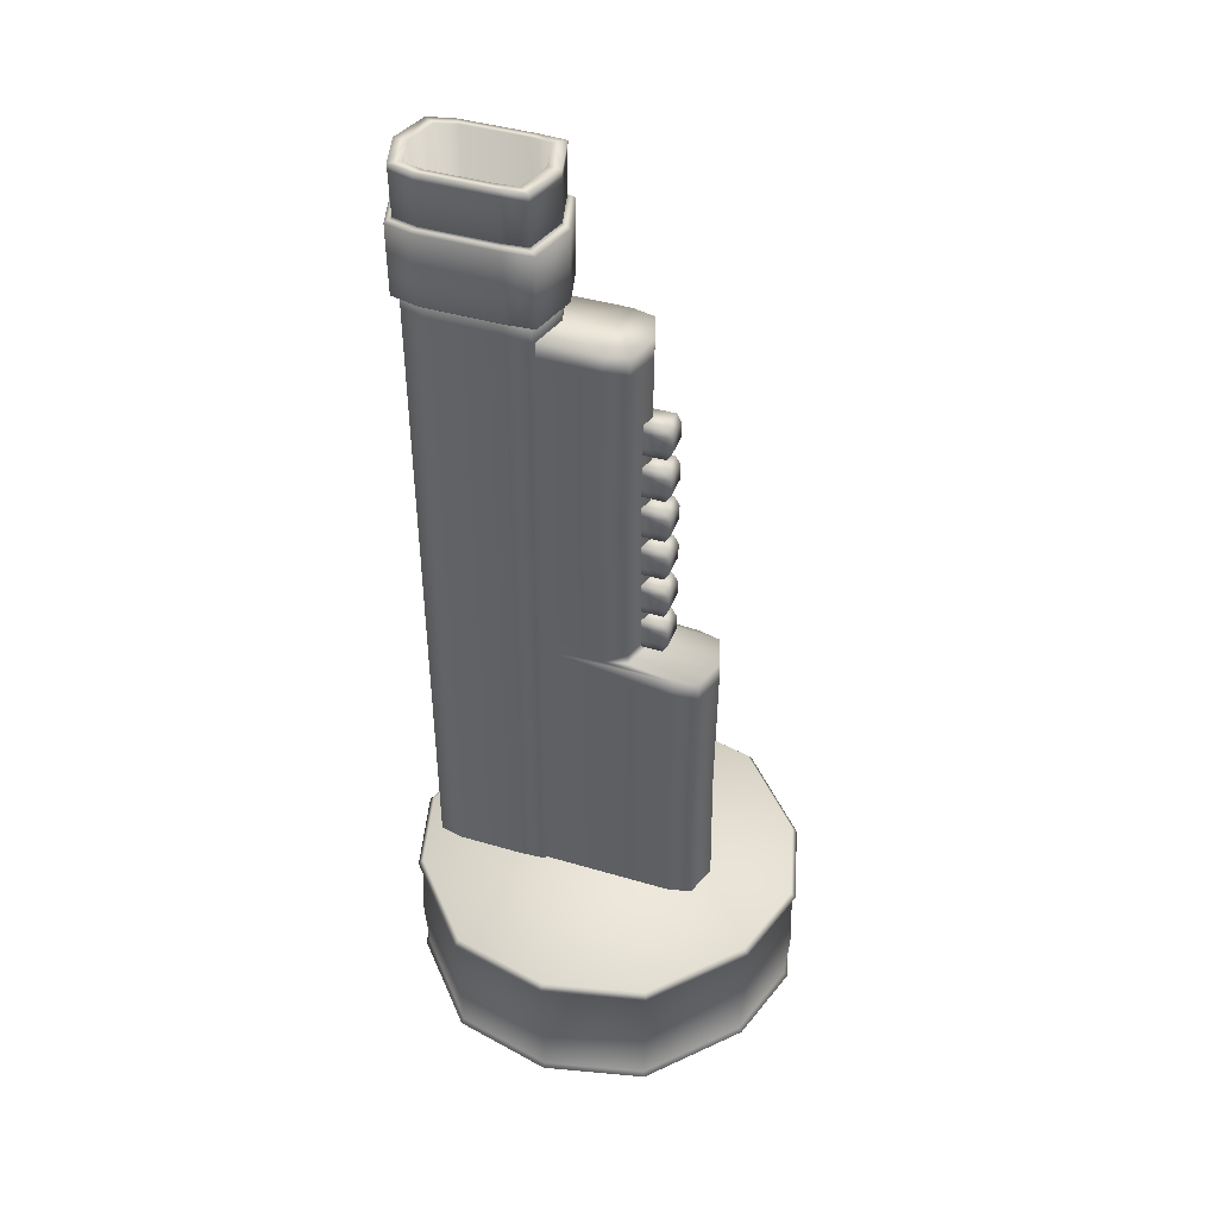
<metadata>
{"format":"obj","ext":"obj","renderer":"f3d","projection":"perspective","resolution":1024,"background":"white","views":[{"elev":42.3,"azim":-70.3,"up":"+Z"}]}
</metadata>
<code>
o Gun-1_Cylinder.045
v -0.03492 0.1469 0.7583
v -0.04057 0.1245 0.7649
v -0.03503 0.1471 0.7649
v 0.03891 0.03608 0.7583
v 0.04057 0.05852 0.7649
v 0.03903 0.03591 0.7649
v 0.04055 0.05854 0.7583
v 0.04057 0.1245 0.7649
v -0.03891 0.03608 0.7583
v 0 0.02553 0.7649
v -0.03903 0.03591 0.7649
v 0.03492 0.1469 0.7583
v 0 0.1575 0.7649
v 0.03503 0.1471 0.7649
v 0.02878 -0.09848 0.3028
v 0 -0.1078 0.3198
v 0 -0.1078 0.3028
v -0.02878 -0.09848 0.3198
v -0.02878 -0.09848 0.3028
v 0.1762 -0.009657 0.0546
v 0.1509 0.07744 0.05957
v 0.1717 -0.009657 0.05957
v 0.07741 0.1478 0.0546
v 0 0.1645 0.05957
v 0.07543 0.1438 0.05957
v -0.07741 0.1478 0.0546
v -0.1509 0.07744 0.05957
v -0.07543 0.1438 0.05957
v 0.07741 -0.1671 0.0546
v 0.1509 -0.09676 0.05957
v 0.07543 -0.1631 0.05957
v -0.1762 -0.009657 0.0546
v -0.1509 -0.09676 0.05957
v -0.1717 -0.009657 0.05957
v -0.07741 -0.1671 0.0546
v 0 -0.1839 0.05957
v -0.07543 -0.1631 0.05957
v -0.1548 0.07973 0.0546
v 0.1548 -0.09904 0.0546
v 0 -0.1884 0.0546
v 0.1548 0.07973 0.0546
v -0.1548 -0.09904 0.0546
v 0 0.1691 0.0546
v 0 0.1645 -0.0539
v -0.07696 0.1469 -0.000641
v 0 0.1681 -0.000641
v -0.1509 -0.09676 -0.0539
v -0.07696 -0.1662 -0.000641
v -0.1539 -0.09852 -0.000641
v 0.1509 0.07744 -0.0539
v 0.07696 0.1469 -0.000641
v 0.1539 0.0792 -0.000641
v 0 -0.1839 -0.0539
v 0.07696 -0.1662 -0.000641
v 0 -0.1874 -0.000641
v 0.1509 -0.09676 -0.0539
v 0.1752 -0.009657 -0.000641
v 0.1539 -0.09852 -0.000641
v -0.1509 0.07744 -0.0539
v -0.1752 -0.009657 -0.000641
v -0.1539 0.0792 -0.000641
v -0.07543 -0.1631 -0.0539
v -0.1717 -0.009657 -0.0539
v 0.07543 -0.1631 -0.0539
v -0.07543 0.1438 -0.0539
v 0.07543 0.1438 -0.0539
v 0.1717 -0.009657 -0.0539
v 0 0.1645 0.04963
v -0.1509 -0.09676 0.04963
v 0.1509 0.07744 0.04963
v 0 -0.1839 0.04963
v 0.1509 -0.09676 0.04963
v -0.1509 0.07744 0.04963
v -0.07543 -0.1631 0.04963
v -0.1717 -0.009657 0.04963
v 0.07543 -0.1631 0.04963
v -0.07543 0.1438 0.04963
v 0.07543 0.1438 0.04963
v 0.1717 -0.009657 0.04963
v 0.1749 -0.009657 -0.05738
v 0.07684 0.1466 -0.05738
v -0.07684 0.1466 -0.05738
v 0.07684 -0.166 -0.05738
v -0.1749 -0.009657 -0.05738
v -0.07684 -0.166 -0.05738
v -0.1537 0.07907 -0.05738
v 0.1537 -0.09838 -0.05738
v 0 -0.1871 -0.05738
v 0.1537 0.07907 -0.05738
v -0.1537 -0.09838 -0.05738
v 0 0.1678 -0.05738
v 0 0.1645 -0.06085
v -0.1509 -0.09676 -0.06085
v 0.1509 0.07744 -0.06085
v 0 -0.1839 -0.06085
v 0.1509 -0.09676 -0.06085
v -0.1509 0.07744 -0.06085
v -0.07543 -0.1631 -0.06085
v -0.1717 -0.009657 -0.06085
v 0.07543 -0.1631 -0.06085
v -0.07543 0.1438 -0.06085
v 0.07543 0.1438 -0.06085
v 0.1717 -0.009657 -0.06085
v 0.04055 0.1245 0.7583
v 0 0.1575 0.7583
v -0.04057 0.05852 0.7649
v -0.04055 0.05854 0.7583
v 0 0.02557 0.7583
v -0.03357 -0.0782 0.3028
v -0.03357 -0.0782 0.3198
v 0.03357 -0.0782 0.3028
v 0.02878 -0.09848 0.3198
v -0.02878 -0.03665 0.3235
v -0.03357 -0.01636 0.3235
v -0.03357 0.04431 0.3198
v -0.03357 0.04431 0.3028
v 0.03206 0.04583 0.7649
v 0 0.03731 0.7649
v -0.03333 0.06441 0.7649
v 0.03333 0.06441 0.7649
v -0.03206 0.04583 0.7649
v -0.02878 0.1372 0.7649
v 0 0.1457 0.7649
v 0.02878 0.1372 0.7649
v 0.03333 0.1186 0.7649
v -0.03333 0.1186 0.7649
v -0.02878 0.1372 0.3219
v 0 0.03731 0.3219
v 0.02878 0.1372 0.3219
v -0.03333 0.06441 0.3219
v -0.03206 0.04583 0.3219
v 0.03206 0.04583 0.3219
v 0 0.1457 0.3219
v 0.03333 0.1186 0.3219
v 0.03333 0.06441 0.3219
v -0.03333 0.1186 0.3219
v 0.0401 0.1241 0.7201
v 0.0401 0.05891 0.7201
v 0.03849 0.03667 0.7201
v 0 0.02631 0.7201
v -0.03357 -0.01636 0.6185
v -0.03357 0.04431 0.634
v -0.03357 0.04431 0.6185
v 0 -0.04593 0.6185
v -0.02878 -0.03665 0.634
v -0.02878 -0.03665 0.6185
v 0.03357 -0.01636 0.6185
v 0.02878 -0.03665 0.634
v 0.02878 -0.03665 0.6185
v -0.03357 -0.01636 0.634
v 0 -0.04593 0.634
v 0.03357 -0.01636 0.634
v 0 -0.04593 0.3235
v 0.03357 0.04431 0.3198
v 0.03357 -0.01636 0.3235
v 0.03357 -0.0782 0.3198
v 0.03357 0.04431 0.3028
v 0.02878 -0.03665 0.3235
v -0.03357 0.04431 0.3235
v 0.03357 0.04431 0.6185
v -0.03849 0.03667 0.7201
v -0.0401 0.05891 0.7201
v 0 0.1567 0.7201
v -0.03454 0.1464 0.7201
v -0.0401 0.1241 0.7201
v 0.03454 0.1464 0.7201
v -0.04055 0.1245 0.7583
v 0.03357 -0.07663 0.1758
v -0.03357 -0.07663 0.1758
v -0.03357 0.04587 0.1758
v 0.02878 -0.09692 0.1758
v -0.02878 -0.09692 0.1758
v 0 -0.1062 0.1758
v 0.03357 0.04431 0.3235
v 0.03357 -0.01636 0.3328
v 0 -0.04593 0.3328
v -0.02878 -0.03665 0.3328
v -0.03357 -0.01636 0.3328
v 0.02878 -0.03665 0.3328
v -0.03357 0.04431 0.3328
v 0.03357 -0.0148 0.4756
v 0 -0.04437 0.4756
v -0.02878 -0.03509 0.4756
v -0.03357 -0.0148 0.4756
v 0.02878 -0.03509 0.4756
v -0.03357 0.04587 0.4756
v 0.03357 0.04431 0.3328
v 0.02878 -0.09848 0.04882
v 0 -0.1078 0.04882
v -0.02878 -0.09848 0.04882
v -0.03357 -0.0782 0.04882
v 0.03357 -0.0782 0.04882
v -0.03357 0.04431 0.04882
v 0.03357 0.04431 0.04882
v -0.0114 -0.02952 0.5396
v -0.0114 -0.06086 0.532
v -0.0114 -0.06535 0.5396
v -0.0114 -0.02952 0.532
v 0.0114 -0.06086 0.532
v 0.0114 -0.02952 0.5535
v 0.0114 -0.06086 0.5611
v 0.0114 -0.06535 0.5535
v 0.0114 -0.02952 0.5611
v -0.0114 -0.06086 0.5611
v -0.0114 -0.06535 0.5535
v -0.0114 -0.02952 0.5611
v 0.0114 -0.02952 0.532
v 0.0114 -0.02952 0.5396
v -0.0114 -0.02952 0.5535
v 0.0114 -0.06535 0.5396
v -0.0114 -0.06086 0.4904
v 0.0114 -0.06535 0.498
v -0.0114 -0.06535 0.498
v 0.0114 -0.06535 0.5119
v -0.0114 -0.06535 0.5119
v 0.0114 -0.02952 0.5119
v -0.0114 -0.02952 0.5195
v 0.0114 -0.02952 0.5195
v 0.0114 -0.02952 0.498
v -0.0114 -0.06086 0.5195
v -0.0114 -0.02952 0.5119
v 0.0114 -0.06086 0.4904
v 0.0114 -0.02952 0.4904
v -0.0114 -0.02952 0.498
v -0.0114 -0.02952 0.4904
v 0.0114 -0.06086 0.5195
v -0.0114 -0.02952 0.4569
v -0.0114 -0.06086 0.4493
v -0.0114 -0.06535 0.4569
v -0.0114 -0.02952 0.4493
v 0.0114 -0.06086 0.4493
v 0.0114 -0.02952 0.4708
v 0.0114 -0.06086 0.4784
v 0.0114 -0.06535 0.4708
v 0.0114 -0.02952 0.4784
v -0.0114 -0.06086 0.4784
v -0.0114 -0.06535 0.4708
v -0.0114 -0.02952 0.4784
v 0.0114 -0.02952 0.4493
v 0.0114 -0.02952 0.4569
v -0.0114 -0.02952 0.4708
v 0.0114 -0.06535 0.4569
v -0.0114 -0.06086 0.4093
v 0.0114 -0.06535 0.4169
v -0.0114 -0.06535 0.4169
v 0.0114 -0.06535 0.4308
v -0.0114 -0.06535 0.4308
v 0.0114 -0.02952 0.4308
v -0.0114 -0.02952 0.4384
v 0.0114 -0.02952 0.4384
v 0.0114 -0.02952 0.4169
v -0.0114 -0.06086 0.4384
v -0.0114 -0.02952 0.4308
v 0.0114 -0.06086 0.4093
v 0.0114 -0.02952 0.4093
v -0.0114 -0.02952 0.4169
v -0.0114 -0.02952 0.4093
v 0.0114 -0.06086 0.4384
v -0.0114 -0.06086 0.3687
v 0.0114 -0.06535 0.3764
v -0.0114 -0.06535 0.3764
v 0.0114 -0.06535 0.3902
v -0.0114 -0.06535 0.3902
v 0.0114 -0.02952 0.3902
v -0.0114 -0.02952 0.3978
v 0.0114 -0.02952 0.3978
v 0.0114 -0.02952 0.3764
v -0.0114 -0.06086 0.3978
v -0.0114 -0.02952 0.3902
v 0.0114 -0.06086 0.3687
v 0.0114 -0.02952 0.3687
v -0.0114 -0.02952 0.3764
v -0.0114 -0.02952 0.3687
v 0.0114 -0.06086 0.3978
v -0.04398 0.1273 0.7158
v -0.03591 0.1485 0.7185
v -0.03789 0.1517 0.7158
v 0.04398 0.05575 0.7158
v 0.04001 0.0345 0.7185
v 0.04222 0.03136 0.7158
v 0 0.02 0.7158
v -0.04001 0.0345 0.7185
v -0.04222 0.03136 0.7158
v 0 0.1593 0.7185
v 0.03789 0.1517 0.7158
v 0 0.163 0.7158
v 0.03591 0.1485 0.7185
v 0.04398 0.1273 0.7158
v -0.04168 0.05762 0.7185
v -0.04398 0.05575 0.7158
v 0.04168 0.05762 0.7185
v 0.03927 0.1234 0.6487
v 0.03926 0.05959 0.6363
v 0.03926 0.1234 0.6363
v 0.03771 0.03779 0.6363
v 0 0.02765 0.6487
v 0 0.02768 0.6363
v -0.03771 0.03779 0.6363
v -0.03927 0.05958 0.6487
v -0.03926 0.05959 0.6363
v -0.03385 0.1453 0.6487
v 0 0.1553 0.6363
v -0.03384 0.1452 0.6363
v -0.03927 0.1234 0.6487
v -0.03926 0.1234 0.6363
v 0.03384 0.1452 0.6363
v 0.03385 0.1453 0.6487
v 0.03927 0.05958 0.6487
v 0.04205 0.0316 0.6805
v 0 0.02029 0.6805
v -0.04205 0.0316 0.6805
v -0.0438 0.0559 0.6805
v 0 0.1627 0.6805
v -0.03774 0.1514 0.6805
v -0.0438 0.1271 0.6805
v 0.03774 0.1514 0.6805
v 0.0438 0.1271 0.6805
v 0 0.1624 0.6525
v -0.04188 0.03184 0.6525
v 0 0.02059 0.6525
v 0.0438 0.0559 0.6805
v -0.04362 0.127 0.6525
v -0.03541 0.1477 0.6503
v -0.04108 0.1249 0.6503
v 0.04362 0.05605 0.6525
v 0.03945 0.0353 0.6503
v 0.04108 0.05811 0.6503
v -0.03945 0.0353 0.6503
v 0 0.02471 0.6503
v 0 0.1583 0.6503
v 0.03759 0.1512 0.6525
v 0.03541 0.1477 0.6503
v 0.04362 0.127 0.6525
v 0.04108 0.1249 0.6503
v -0.04362 0.05605 0.6525
v -0.04108 0.05811 0.6503
v -0.03759 0.1512 0.6525
v -0.03236 0.1429 0.05458
v -0.03749 0.122 0.05458
v 0.03606 0.04014 0.05458
v 0.03749 0.06103 0.05458
v -0.03606 0.04014 0.05458
v 0 0.03055 0.05458
v 0 0.1525 0.05458
v 0.03236 0.1429 0.05458
v 0.03749 0.122 0.05458
v -0.03749 0.06103 0.05458
v 0.04188 0.03184 0.6525
v -0.03342 0.1446 0.7193
v -0.03879 0.1231 0.7193
v 0.03724 0.03846 0.7193
v 0.03879 0.05997 0.7193
v -0.03724 0.03846 0.7193
v 0 0.02843 0.7193
v 0 0.1546 0.7193
v 0.03342 0.1446 0.7193
v 0.03879 0.1231 0.7193
v -0.03879 0.05997 0.7193
v 0.04168 0.1254 0.7185
v 0 0.02373 0.7185
v -0.04168 0.1254 0.7185
v 0.03876 0.06 0.6495
v 0.03876 0.123 0.6495
v 0.03723 0.03848 0.6495
v 0 0.02848 0.6495
v -0.03723 0.03848 0.6495
v -0.03876 0.06 0.6495
v 0 0.1545 0.6495
v -0.03341 0.1446 0.6495
v -0.03876 0.123 0.6495
v 0.03341 0.1446 0.6495
v 0.03772 0.03777 0.6487
v -0.03772 0.03777 0.6487
v 0 0.1554 0.6487
v -0.0114 -0.06086 0.3298
v 0.0114 -0.06535 0.3374
v -0.0114 -0.06535 0.3374
v 0.0114 -0.06535 0.3513
v -0.0114 -0.06535 0.3513
v 0.0114 -0.02952 0.3513
v -0.0114 -0.02952 0.3589
v 0.0114 -0.02952 0.3589
v 0.0114 -0.02952 0.3374
v -0.0114 -0.06086 0.3589
v -0.0114 -0.02952 0.3513
v 0.0114 -0.06086 0.3298
v 0.0114 -0.02952 0.3298
v -0.0114 -0.02952 0.3374
v -0.0114 -0.02952 0.3298
v 0.0114 -0.06086 0.3589
v 0.03357 0.04431 0.634
v 0 0.03279 0.634
v 0.03357 0.04587 0.1758
v 0.03357 0.04587 0.4756
f 1 2 3
f 4 5 6
f 7 8 5
f 9 10 11
f 12 13 14
f 15 16 17
f 17 18 19
f 20 21 22
f 23 24 25
f 26 27 28
f 29 30 31
f 32 33 34
f 35 36 37
f 32 27 38
f 20 30 39
f 31 25 37
f 29 36 40
f 23 21 41
f 35 33 42
f 26 24 43
f 44 45 46
f 47 48 49
f 50 51 52
f 53 54 55
f 56 57 58
f 59 60 61
f 53 48 62
f 47 60 63
f 56 54 64
f 59 45 65
f 44 51 66
f 50 57 67
f 45 68 46
f 48 69 49
f 51 70 52
f 54 71 55
f 57 72 58
f 60 73 61
f 48 71 74
f 60 69 75
f 54 72 76
f 45 73 77
f 51 68 78
f 57 70 79
f 80 50 67
f 81 44 66
f 82 59 65
f 83 56 64
f 84 47 63
f 85 53 62
f 84 59 86
f 80 56 87
f 83 53 88
f 81 50 89
f 85 47 90
f 82 44 91
f 68 26 43
f 69 35 42
f 70 23 41
f 71 29 40
f 72 20 39
f 73 32 38
f 71 35 74
f 69 32 75
f 72 29 76
f 73 26 77
f 68 23 78
f 70 20 79
f 92 82 91
f 93 85 90
f 94 81 89
f 95 83 88
f 96 80 87
f 97 84 86
f 95 85 98
f 93 84 99
f 96 83 100
f 97 82 101
f 92 81 102
f 94 80 103
f 12 8 104
f 1 13 105
f 9 106 107
f 4 10 108
f 109 18 110
f 111 112 15
f 110 113 114
f 109 115 116
f 10 117 118
f 119 2 106
f 8 120 5
f 106 121 119
f 2 122 3
f 14 123 124
f 3 123 13
f 10 121 11
f 8 124 125
f 5 117 6
f 126 127 122
f 117 128 118
f 123 129 124
f 130 126 119
f 118 131 121
f 120 132 117
f 122 133 123
f 124 134 125
f 125 135 120
f 121 130 119
f 134 133 136
f 137 7 138
f 139 108 140
f 141 142 143
f 144 145 146
f 147 148 149
f 150 151 152
f 18 153 113
f 154 155 156
f 141 145 150
f 149 151 144
f 157 156 111
f 156 158 112
f 115 114 159
f 112 153 16
f 160 152 147
f 161 107 162
f 1 163 164
f 107 165 162
f 166 104 137
f 163 12 166
f 108 161 140
f 7 139 138
f 167 164 165
f 168 157 111
f 169 116 170
f 171 111 15
f 172 109 169
f 173 19 172
f 173 15 17
f 174 175 155
f 158 176 153
f 114 177 178
f 155 179 158
f 153 177 113
f 114 180 159
f 181 160 147
f 182 149 144
f 183 141 184
f 185 147 149
f 182 146 183
f 184 143 186
f 180 184 186
f 177 182 183
f 175 185 179
f 178 183 184
f 179 182 176
f 187 181 175
f 188 173 189
f 190 173 172
f 191 172 169
f 192 171 188
f 193 169 170
f 194 168 192
f 107 2 167
f 195 196 197
f 198 199 196
f 200 201 202
f 203 204 201
f 202 204 205
f 200 206 203
f 207 195 208
f 208 209 200
f 196 210 197
f 197 202 205
f 199 208 210
f 208 202 210
f 204 209 205
f 209 197 205
f 211 212 213
f 213 214 215
f 216 217 218
f 219 214 212
f 220 221 215
f 222 219 212
f 223 224 219
f 225 222 211
f 219 221 216
f 216 226 214
f 214 220 215
f 224 211 213
f 221 213 215
f 218 220 226
f 227 228 229
f 230 231 228
f 232 233 234
f 235 236 233
f 237 233 236
f 232 238 235
f 239 227 240
f 240 241 232
f 228 242 229
f 229 234 237
f 231 240 242
f 240 234 242
f 236 241 237
f 241 229 237
f 243 244 245
f 245 246 247
f 248 249 250
f 251 246 244
f 252 253 247
f 254 251 244
f 255 256 251
f 257 254 243
f 251 253 248
f 248 258 246
f 246 252 247
f 256 243 245
f 253 245 247
f 250 252 258
f 259 260 261
f 261 262 263
f 264 265 266
f 267 262 260
f 268 269 263
f 270 267 260
f 271 272 267
f 273 270 259
f 267 269 264
f 264 274 262
f 262 268 263
f 272 259 261
f 269 261 263
f 266 268 274
f 275 276 277
f 278 279 280
f 281 282 283
f 284 285 286
f 287 288 285
f 289 275 290
f 277 284 286
f 282 290 283
f 279 281 280
f 288 291 278
f 292 293 294
f 295 296 297
f 298 299 300
f 301 302 303
f 300 304 305
f 306 292 294
f 302 307 306
f 296 298 297
f 308 295 293
f 304 303 305
f 309 281 310
f 311 290 312
f 277 313 314
f 290 315 312
f 316 288 317
f 316 318 313
f 310 319 320
f 278 309 321
f 275 314 315
f 322 323 324
f 325 326 327
f 320 328 329
f 330 331 332
f 332 333 334
f 335 324 336
f 337 330 323
f 328 335 336
f 326 320 329
f 334 325 327
f 288 321 317
f 305 338 339
f 293 340 341
f 297 342 343
f 344 306 345
f 345 294 346
f 300 339 347
f 303 344 338
f 342 300 347
f 340 297 343
f 294 341 346
f 317 325 333
f 315 337 322
f 321 348 325
f 281 311 310
f 285 313 286
f 331 317 333
f 335 315 322
f 314 318 337
f 319 312 335
f 348 310 320
f 165 349 350
f 138 351 352
f 140 353 354
f 355 166 356
f 356 137 357
f 358 165 350
f 164 355 349
f 353 162 358
f 351 140 354
f 137 352 357
f 357 291 359
f 351 360 279
f 353 289 282
f 276 355 284
f 358 361 289
f 356 359 287
f 355 287 284
f 360 353 282
f 291 351 279
f 361 349 276
f 334 362 363
f 364 329 365
f 366 336 367
f 323 368 369
f 336 370 367
f 371 334 363
f 368 332 371
f 329 366 365
f 327 364 362
f 324 369 370
f 304 369 301
f 308 364 372
f 296 366 373
f 368 307 374
f 371 292 307
f 367 304 299
f 301 368 374
f 366 299 373
f 364 296 372
f 292 362 308
f 375 376 377
f 377 378 379
f 380 381 382
f 383 378 376
f 384 385 379
f 386 383 376
f 387 388 383
f 389 386 375
f 383 385 380
f 380 390 378
f 378 384 379
f 388 375 377
f 385 377 379
f 382 384 390
f 1 167 2
f 4 7 5
f 7 104 8
f 9 108 10
f 12 105 13
f 15 112 16
f 17 16 18
f 20 41 21
f 23 43 24
f 26 38 27
f 29 39 30
f 32 42 33
f 35 40 36
f 32 34 27
f 20 22 30
f 27 34 28
f 33 37 34
f 36 31 37
f 30 22 31
f 21 25 22
f 24 28 25
f 34 37 28
f 31 22 25
f 25 28 37
f 29 31 36
f 23 25 21
f 35 37 33
f 26 28 24
f 44 65 45
f 47 62 48
f 50 66 51
f 53 64 54
f 56 67 57
f 59 63 60
f 53 55 48
f 47 49 60
f 56 58 54
f 59 61 45
f 44 46 51
f 50 52 57
f 45 77 68
f 48 74 69
f 51 78 70
f 54 76 71
f 57 79 72
f 60 75 73
f 48 55 71
f 60 49 69
f 54 58 72
f 45 61 73
f 51 46 68
f 57 52 70
f 80 89 50
f 81 91 44
f 82 86 59
f 83 87 56
f 84 90 47
f 85 88 53
f 84 63 59
f 80 67 56
f 83 64 53
f 81 66 50
f 85 62 47
f 82 65 44
f 68 77 26
f 69 74 35
f 70 78 23
f 71 76 29
f 72 79 20
f 73 75 32
f 71 40 35
f 69 42 32
f 72 39 29
f 73 38 26
f 68 43 23
f 70 41 20
f 92 101 82
f 93 98 85
f 94 102 81
f 95 100 83
f 96 103 80
f 97 99 84
f 95 88 85
f 93 90 84
f 96 87 83
f 97 86 82
f 92 91 81
f 94 89 80
f 12 14 8
f 1 3 13
f 9 11 106
f 4 6 10
f 109 19 18
f 111 156 112
f 110 18 113
f 109 110 115
f 10 6 117
f 119 126 2
f 8 125 120
f 106 11 121
f 2 126 122
f 14 13 123
f 3 122 123
f 10 118 121
f 8 14 124
f 5 120 117
f 126 136 127
f 117 132 128
f 123 133 129
f 130 136 126
f 118 128 131
f 120 135 132
f 122 127 133
f 124 129 134
f 125 134 135
f 121 131 130
f 136 130 135
f 131 128 130
f 132 135 128
f 134 129 133
f 133 127 136
f 130 128 135
f 135 134 136
f 137 104 7
f 139 4 108
f 141 150 142
f 144 151 145
f 147 152 148
f 152 391 392
f 392 142 150
f 150 145 151
f 151 148 152
f 152 392 150
f 18 16 153
f 154 174 155
f 141 146 145
f 149 148 151
f 157 154 156
f 156 155 158
f 115 110 114
f 112 158 153
f 160 391 152
f 161 9 107
f 1 105 163
f 107 167 165
f 166 12 104
f 163 105 12
f 108 9 161
f 7 4 139
f 167 1 164
f 168 393 157
f 169 109 116
f 171 168 111
f 172 19 109
f 173 17 19
f 173 171 15
f 174 187 175
f 158 179 176
f 114 113 177
f 155 175 179
f 153 176 177
f 114 178 180
f 181 394 160
f 182 185 149
f 183 146 141
f 185 181 147
f 182 144 146
f 184 141 143
f 180 178 184
f 177 176 182
f 175 181 185
f 178 177 183
f 179 185 182
f 187 394 181
f 188 171 173
f 190 189 173
f 191 190 172
f 192 168 171
f 193 191 169
f 194 393 168
f 107 106 2
f 195 198 196
f 198 207 199
f 200 203 201
f 203 206 204
f 202 201 204
f 200 209 206
f 207 198 195
f 208 195 209
f 196 199 210
f 197 210 202
f 199 207 208
f 208 200 202
f 204 206 209
f 209 195 197
f 211 222 212
f 213 212 214
f 216 221 217
f 219 216 214
f 220 217 221
f 222 223 219
f 223 225 224
f 225 223 222
f 219 224 221
f 216 218 226
f 214 226 220
f 224 225 211
f 221 224 213
f 218 217 220
f 227 230 228
f 230 239 231
f 232 235 233
f 235 238 236
f 237 234 233
f 232 241 238
f 239 230 227
f 240 227 241
f 228 231 242
f 229 242 234
f 231 239 240
f 240 232 234
f 236 238 241
f 241 227 229
f 243 254 244
f 245 244 246
f 248 253 249
f 251 248 246
f 252 249 253
f 254 255 251
f 255 257 256
f 257 255 254
f 251 256 253
f 248 250 258
f 246 258 252
f 256 257 243
f 253 256 245
f 250 249 252
f 259 270 260
f 261 260 262
f 264 269 265
f 267 264 262
f 268 265 269
f 270 271 267
f 271 273 272
f 273 271 270
f 267 272 269
f 264 266 274
f 262 274 268
f 272 273 259
f 269 272 261
f 266 265 268
f 275 361 276
f 278 291 279
f 281 360 282
f 284 287 285
f 287 359 288
f 289 361 275
f 277 276 284
f 282 289 290
f 279 360 281
f 288 359 291
f 292 308 293
f 295 372 296
f 298 373 299
f 301 374 302
f 300 299 304
f 306 307 292
f 302 374 307
f 296 373 298
f 308 372 295
f 304 301 303
f 309 280 281
f 311 283 290
f 277 286 313
f 290 275 315
f 316 285 288
f 316 331 318
f 310 311 319
f 278 280 309
f 275 277 314
f 322 337 323
f 325 348 326
f 320 319 328
f 330 318 331
f 332 331 333
f 335 322 324
f 337 318 330
f 328 319 335
f 326 348 320
f 334 333 325
f 288 278 321
f 305 303 338
f 293 295 340
f 297 298 342
f 344 302 306
f 345 306 294
f 300 305 339
f 303 302 344
f 342 298 300
f 340 295 297
f 294 293 341
f 317 321 325
f 315 314 337
f 321 309 348
f 281 283 311
f 285 316 313
f 331 316 317
f 335 312 315
f 314 313 318
f 319 311 312
f 348 309 310
f 165 164 349
f 138 139 351
f 140 161 353
f 355 163 166
f 356 166 137
f 358 162 165
f 164 163 355
f 353 161 162
f 351 139 140
f 137 138 352
f 357 352 291
f 351 354 360
f 353 358 289
f 276 349 355
f 358 350 361
f 356 357 359
f 355 356 287
f 360 354 353
f 291 352 351
f 361 350 349
f 334 327 362
f 364 326 329
f 366 328 336
f 323 330 368
f 336 324 370
f 371 332 334
f 368 330 332
f 329 328 366
f 327 326 364
f 324 323 369
f 304 370 369
f 308 362 364
f 296 365 366
f 368 371 307
f 371 363 292
f 367 370 304
f 301 369 368
f 366 367 299
f 364 365 296
f 292 363 362
f 375 386 376
f 377 376 378
f 380 385 381
f 383 380 378
f 384 381 385
f 386 387 383
f 387 389 388
f 389 387 386
f 383 388 385
f 380 382 390
f 378 390 384
f 388 389 375
f 385 388 377
f 382 381 384

</code>
